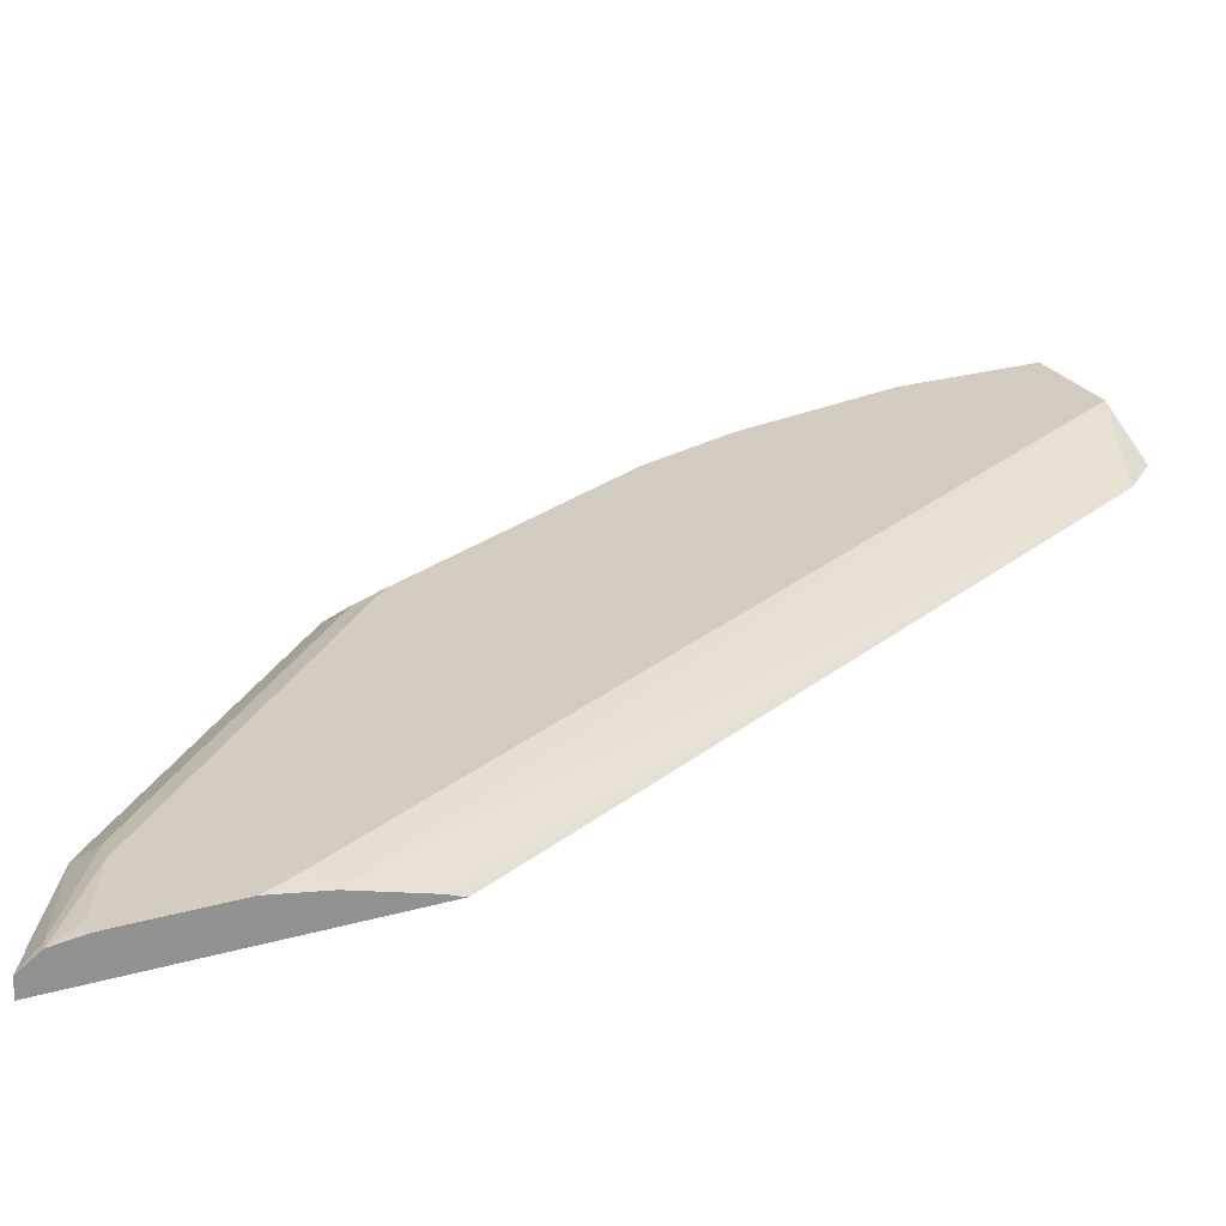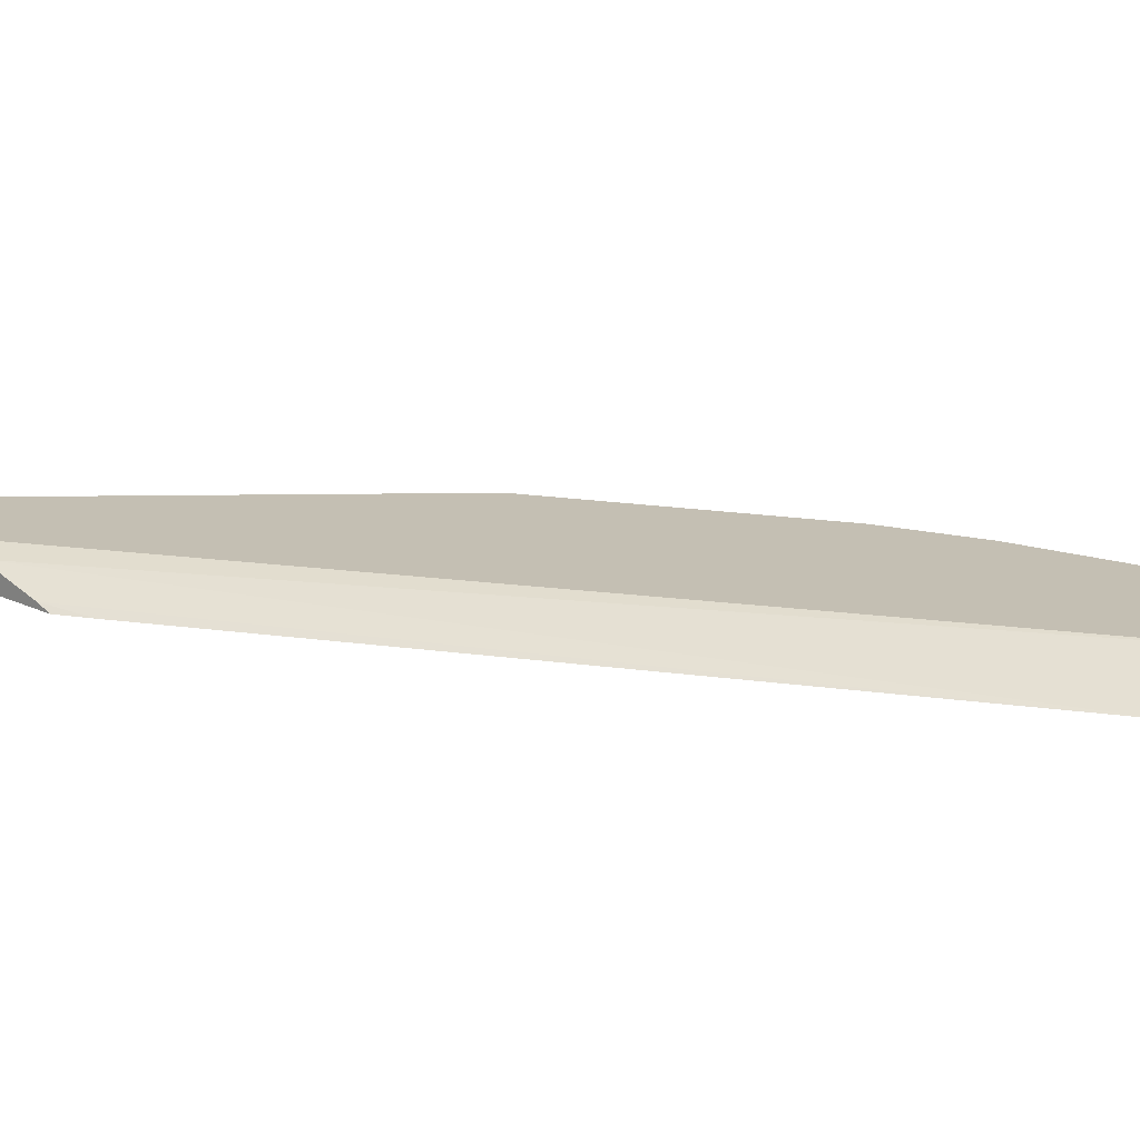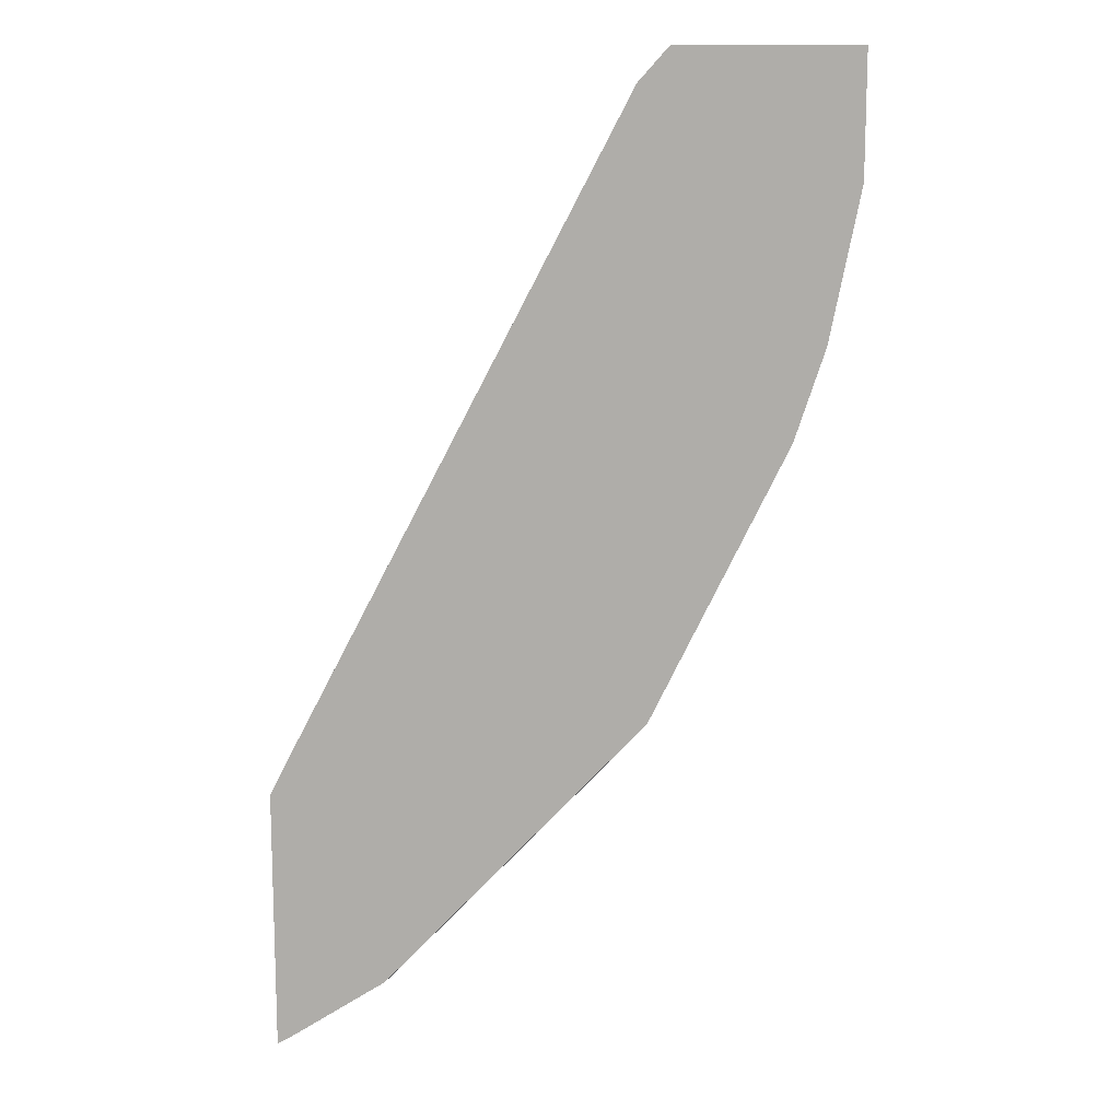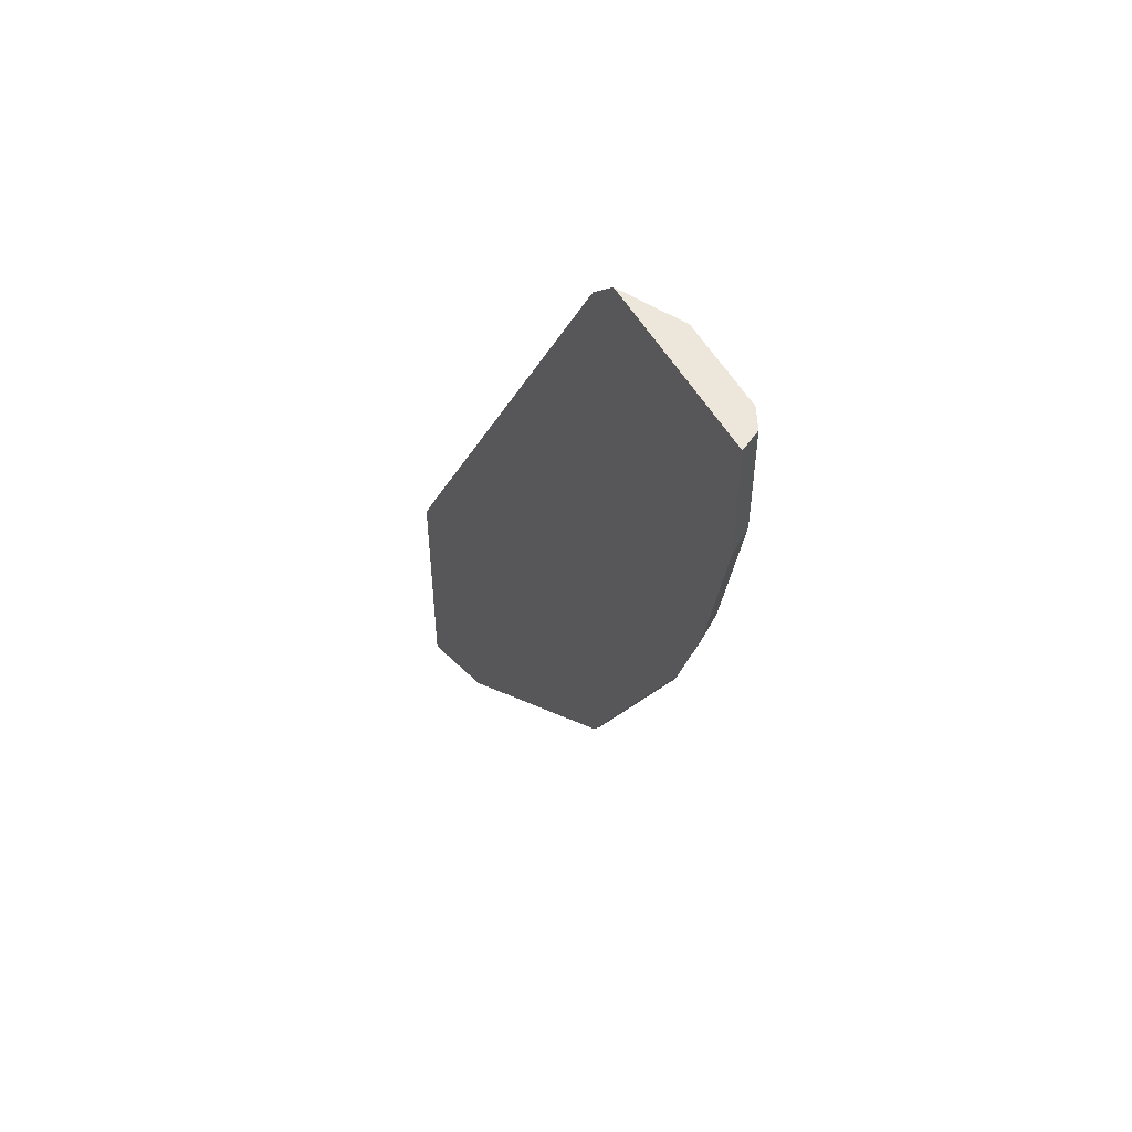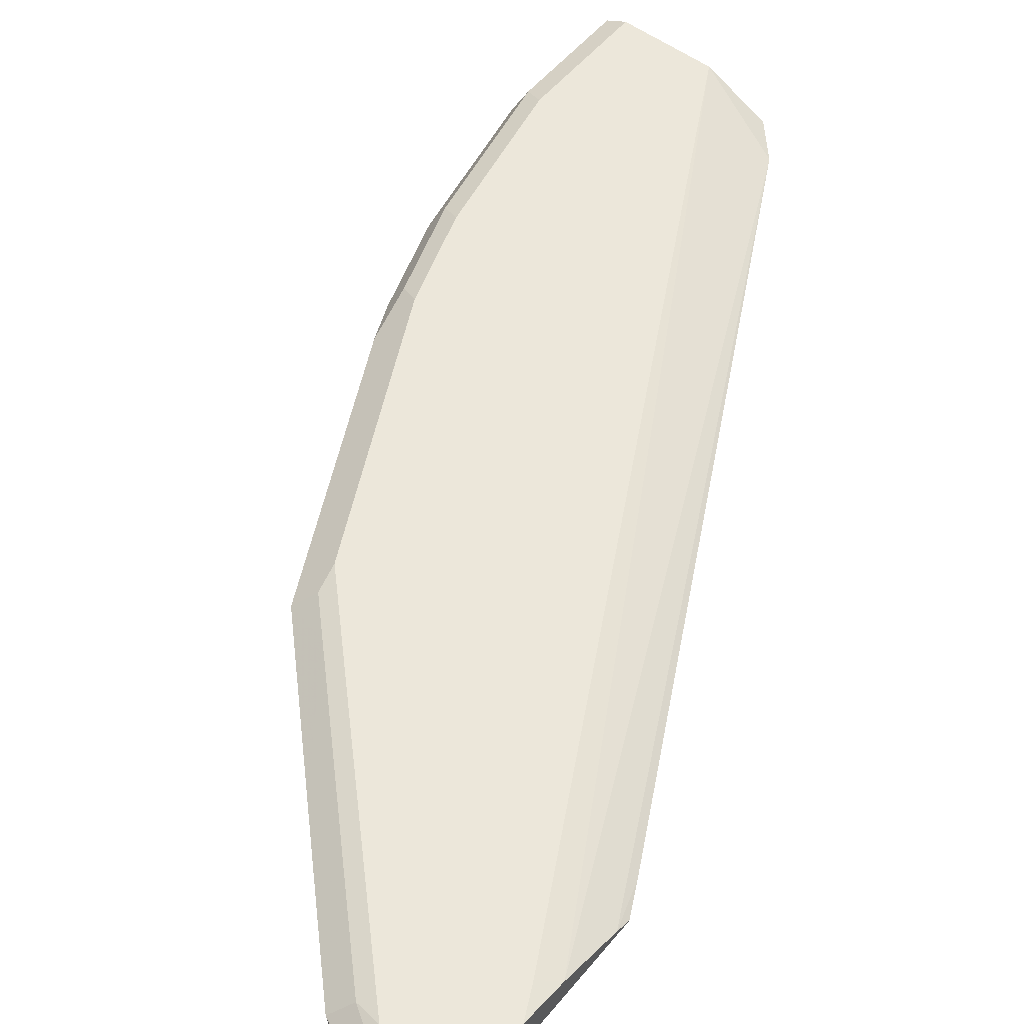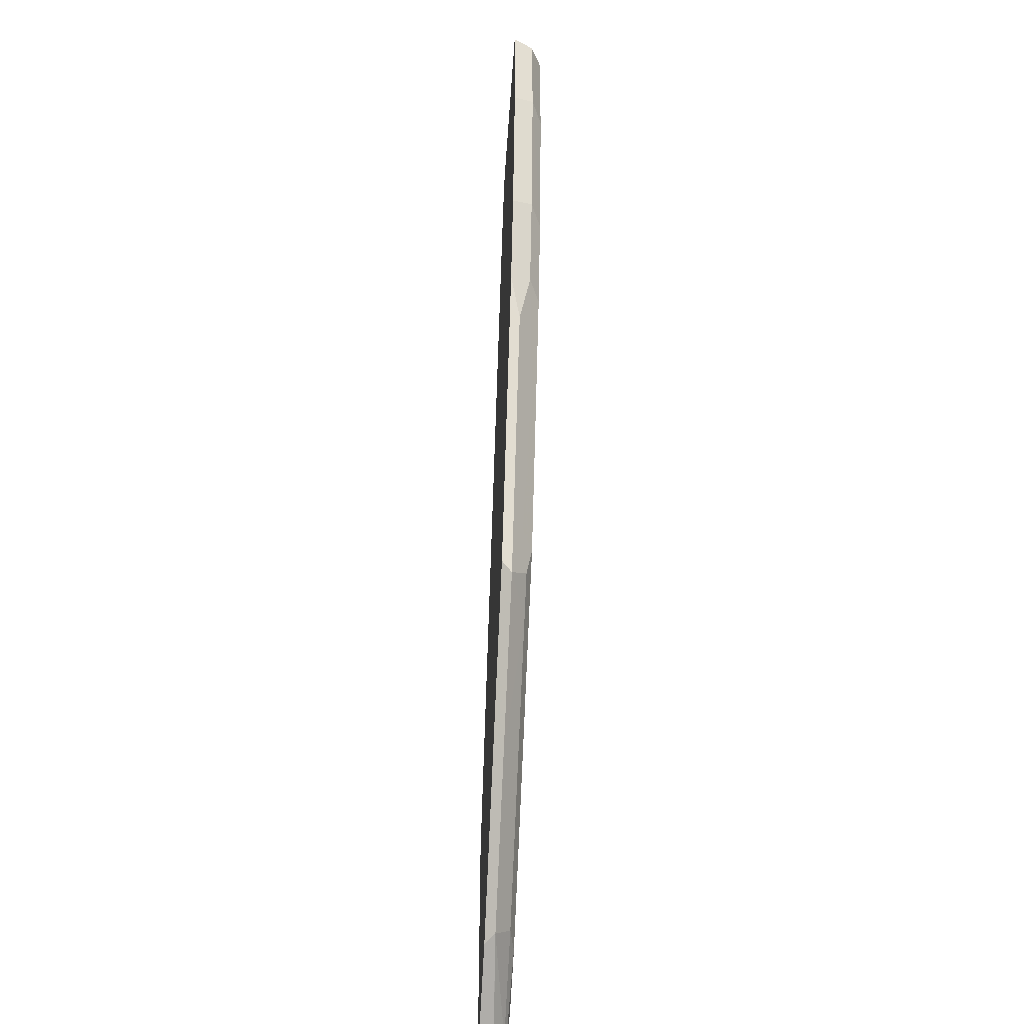
<metadata>
{"format":"obj","ext":"obj","renderer":"f3d","projection":"perspective","resolution":1024,"background":"white","views":[{"elev":24.3,"azim":-115.4,"up":"+Y"},{"elev":17.8,"azim":-46.6,"up":"+Y"},{"elev":13.0,"azim":-5.3,"up":"+Z"},{"elev":53.6,"azim":60.5,"up":"+Z"},{"elev":53.1,"azim":-141.7,"up":"+Y"},{"elev":-47.5,"azim":86.3,"up":"+Z"}]}
</metadata>
<code>
v 0.3557 -0.264 -0.4676
v 0.3557 -0.2602 -0.4776
v 0.3557 -0.264 -0.6398
v 0.366 -0.264 -0.4472
v 0.3557 -0.2488 -0.5182
v 0.5895 -0.264 -0.02067
v 0.3557 -0.2541 -0.6398
v 0.3625 -0.264 -0.6365
v 0.3657 -0.2438 -0.5282
v 0.3557 -0.2438 -0.5486
v 0.6501 -0.2438 0.001824
v 0.6097 -0.264 0.001824
v 0.623 -0.2573 0.001824
v 0.6366 -0.2506 0.001824
v 0.3657 -0.2616 -0.6349
v 0.3557 -0.2538 -0.6396
v 0.4335 -0.2573 -0.5959
v 0.4268 -0.264 -0.5993
v 0.3557 -0.2438 -0.6095
v 0.7111 -0.2438 0.001824
v 0.7313 -0.264 0.001824
v 0.3557 -0.2459 -0.6277
v 0.3623 -0.2472 -0.6264
v 0.4944 -0.2573 -0.535
v 0.4368 -0.264 -0.5893
v 0.4233 -0.2472 -0.5857
v 0.4639 -0.2472 -0.5452
v 0.3657 -0.2438 -0.6095
v 0.7148 -0.2457 0.001824
v 0.7111 -0.2438 -0.08129
v 0.7295 -0.2603 0.001824
v 0.7313 -0.264 -0.08123
v 0.4064 -0.2438 -0.5891
v 0.5147 -0.2573 -0.5147
v 0.5181 -0.264 -0.508
v 0.4267 -0.2438 -0.5688
v 0.447 -0.2438 -0.5486
v 0.5283 -0.2438 -0.4673
v 0.5655 -0.2472 -0.4436
v 0.7246 -0.2506 0.001824
v 0.7246 -0.2506 -0.0745
v 0.6908 -0.2438 -0.1829
v 0.7313 -0.264 -0.08142
v 0.5959 -0.2573 -0.4334
v 0.5993 -0.264 -0.4267
v 0.5892 -0.2438 -0.4063
v 0.5858 -0.2472 -0.4232
v 0.711 -0.264 -0.1828
v 0.7043 -0.2506 -0.1761
v 0.684 -0.2506 -0.2371
v 0.6704 -0.2438 -0.2438
v 0.6027 -0.2506 -0.3995
v 0.6772 -0.2573 -0.2709
v 0.6602 -0.264 -0.3049
v 0.6095 -0.2438 -0.3657
v 0.6468 -0.2472 -0.3014
v 0.6907 -0.264 -0.2439
v 0.7009 -0.254 -0.193
v 0.6501 -0.2438 -0.2845
v 0.6805 -0.264 -0.2643
f 27 37 38
f 27 36 37
f 32 43 41
f 26 36 27
f 27 38 39
f 27 39 34
f 31 41 40
f 29 41 30
f 30 41 42
f 31 32 41
f 26 33 36
f 29 40 41
f 24 35 25
f 17 25 18
f 24 27 34
f 23 33 26
f 22 33 23
f 22 28 33
f 21 32 31
f 20 29 30
f 19 28 22
f 17 27 24
f 17 26 27
f 17 23 26
f 17 24 25
f 34 44 45
f 24 34 35
f 34 45 35
f 52 56 53
f 38 46 39
f 55 59 56
f 53 60 54
f 53 57 60
f 16 23 17
f 50 59 51
f 50 56 59
f 50 53 56
f 49 58 50
f 48 58 49
f 48 50 58
f 48 53 50
f 48 57 53
f 34 39 44
f 46 52 47
f 46 55 56
f 45 53 54
f 44 53 45
f 44 52 53
f 44 47 52
f 42 50 51
f 42 49 50
f 41 49 42
f 41 48 49
f 41 43 48
f 39 47 44
f 39 46 47
f 46 56 52
f 16 22 23
f 15 17 18
f 11 29 20
f 3 7 8
f 2 6 5
f 2 4 6
f 1 4 2
f 1 6 4
f 1 12 6
f 1 21 12
f 1 32 21
f 1 43 32
f 1 48 43
f 1 57 48
f 1 60 57
f 1 54 60
f 1 45 54
f 1 35 45
f 1 25 35
f 1 18 25
f 1 8 18
f 1 3 8
f 1 7 3
f 1 16 7
f 1 22 16
f 1 10 19
f 1 5 10
f 1 2 5
f 5 9 10
f 5 6 11
f 1 19 22
f 6 12 13
f 5 11 9
f 11 40 29
f 11 31 40
f 11 12 21
f 11 13 12
f 11 14 13
f 9 19 10
f 9 28 19
f 9 33 28
f 9 36 33
f 9 37 36
f 9 38 37
f 9 46 38
f 11 21 31
f 9 59 55
f 9 55 46
f 6 14 11
f 7 16 17
f 7 17 15
f 8 15 18
f 7 15 8
f 9 20 30
f 9 51 59
f 9 11 20
f 9 42 51
f 6 13 14
f 9 30 42

</code>
